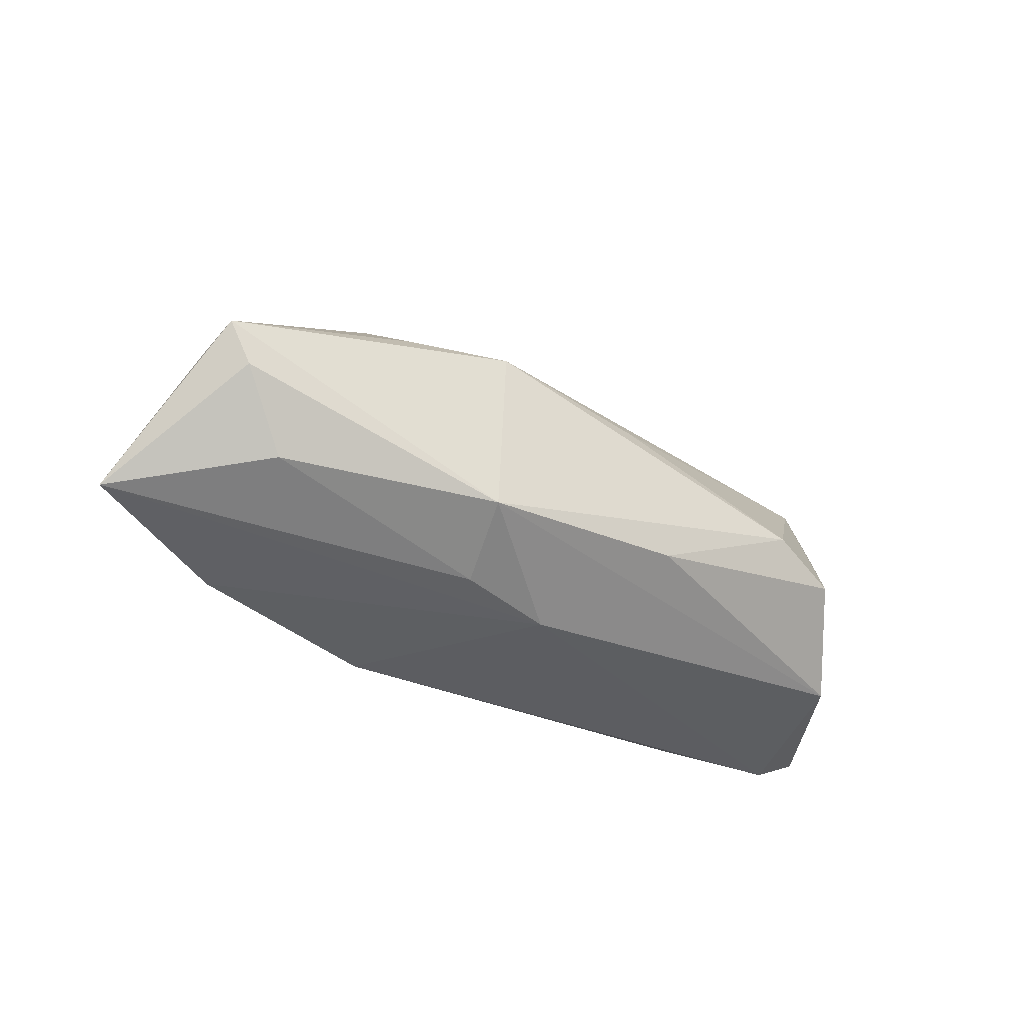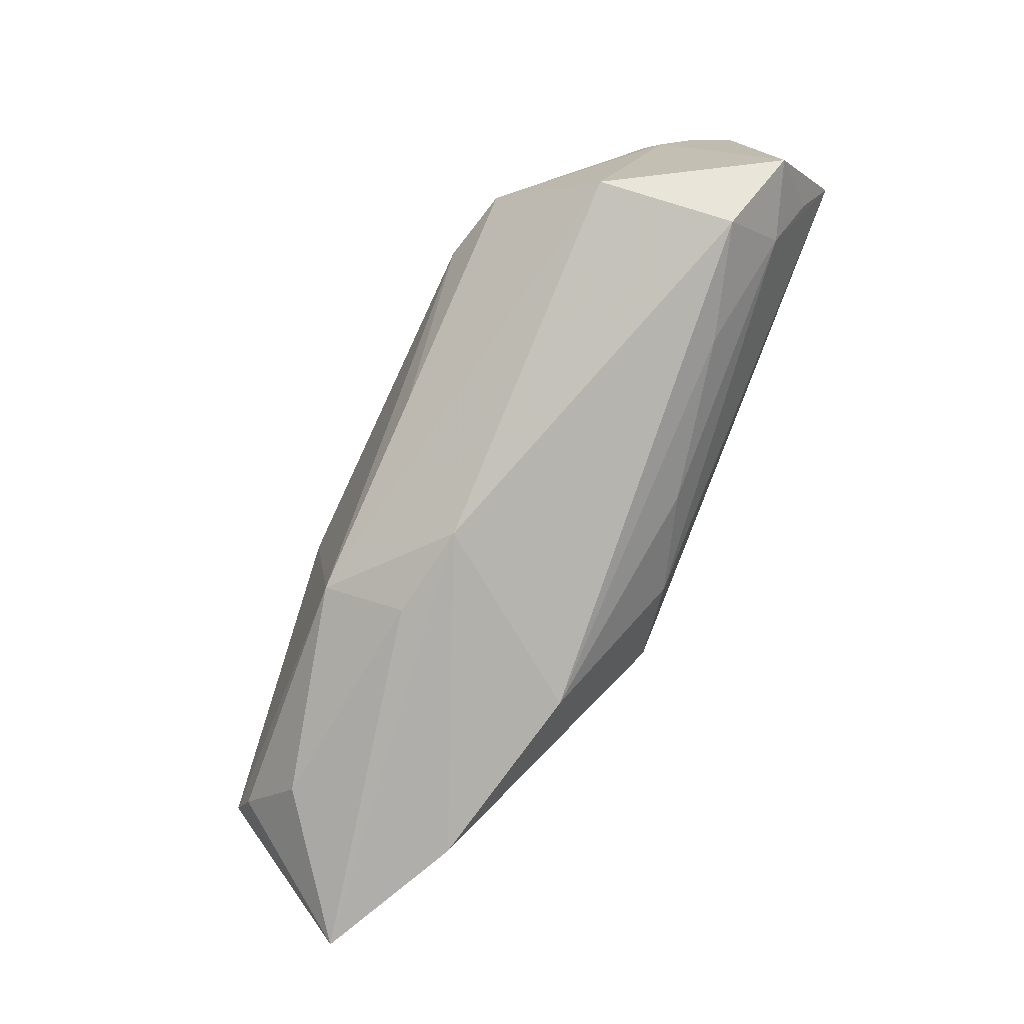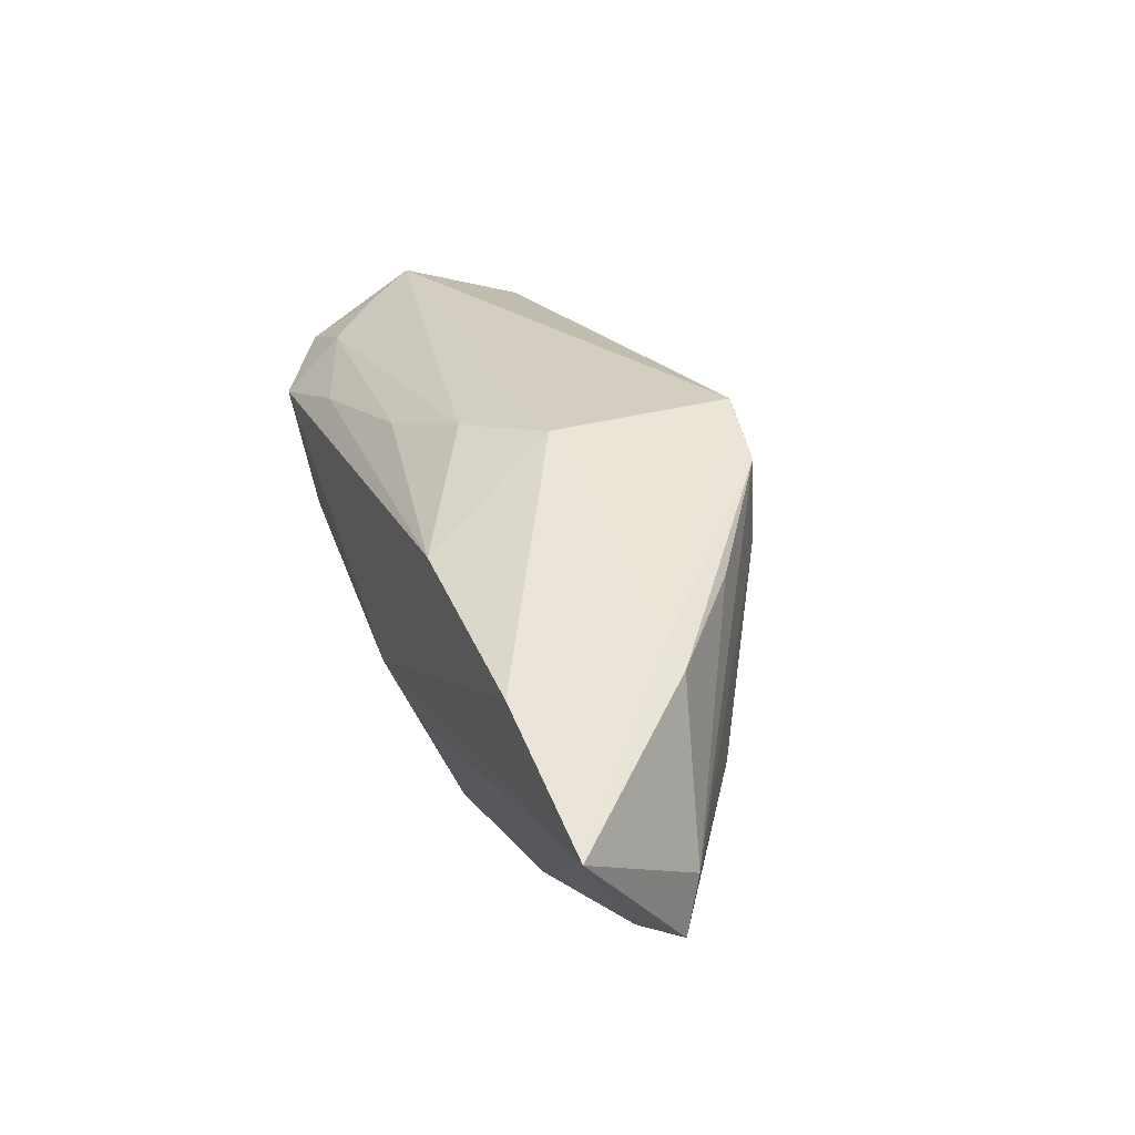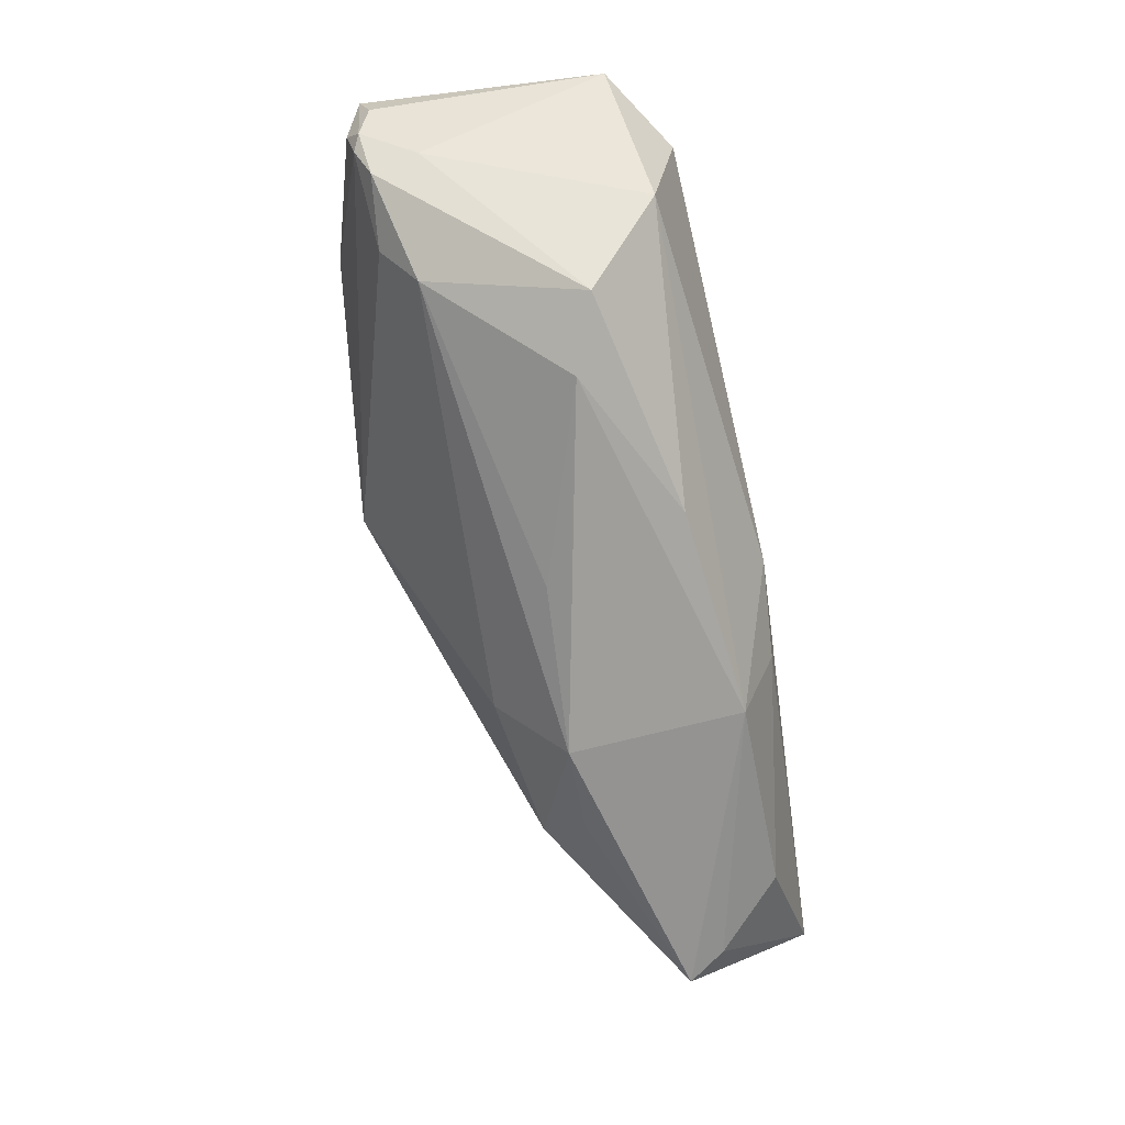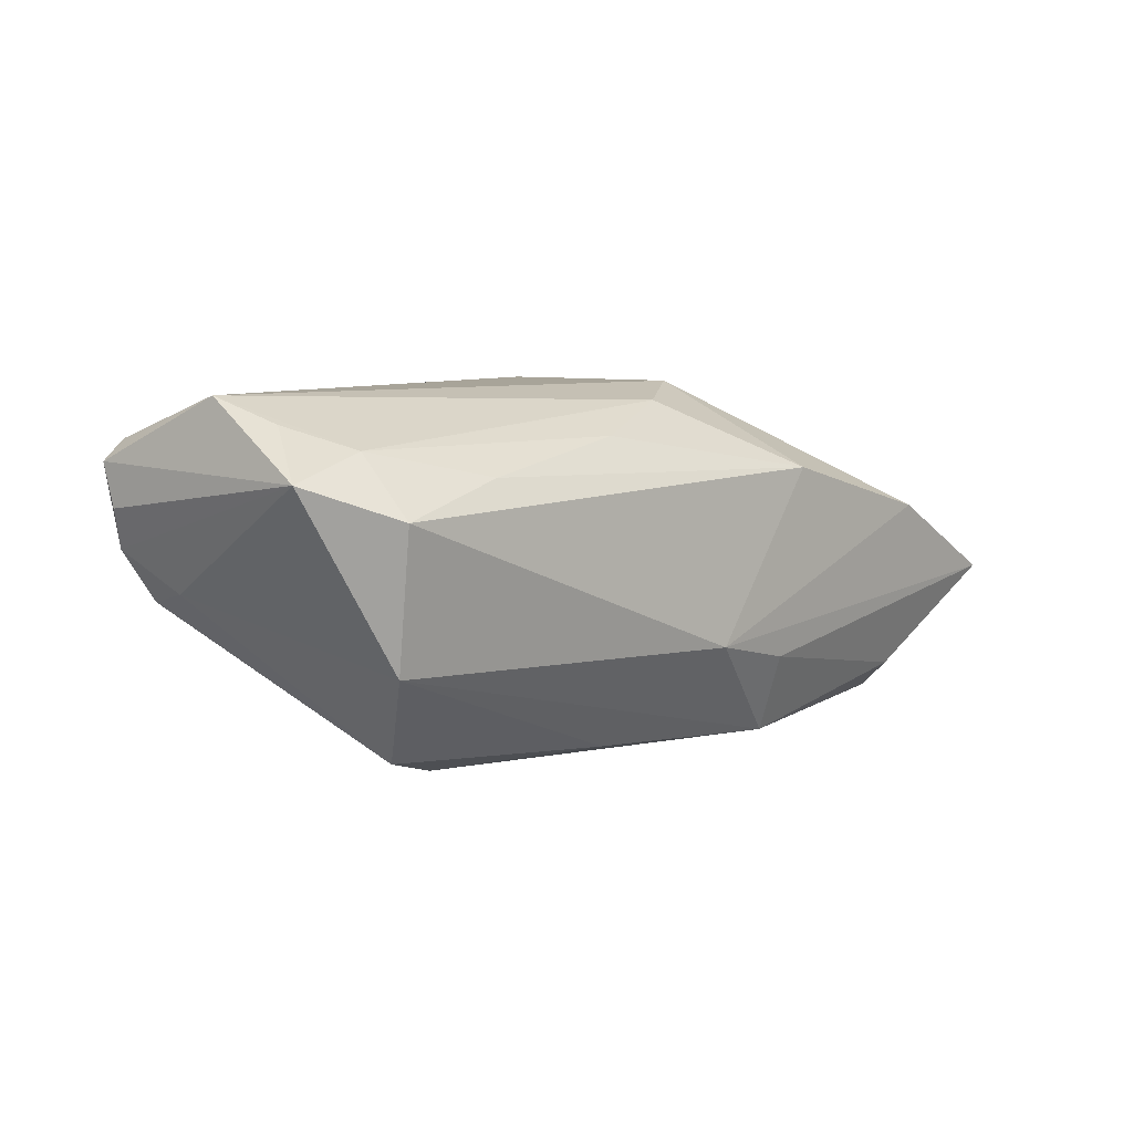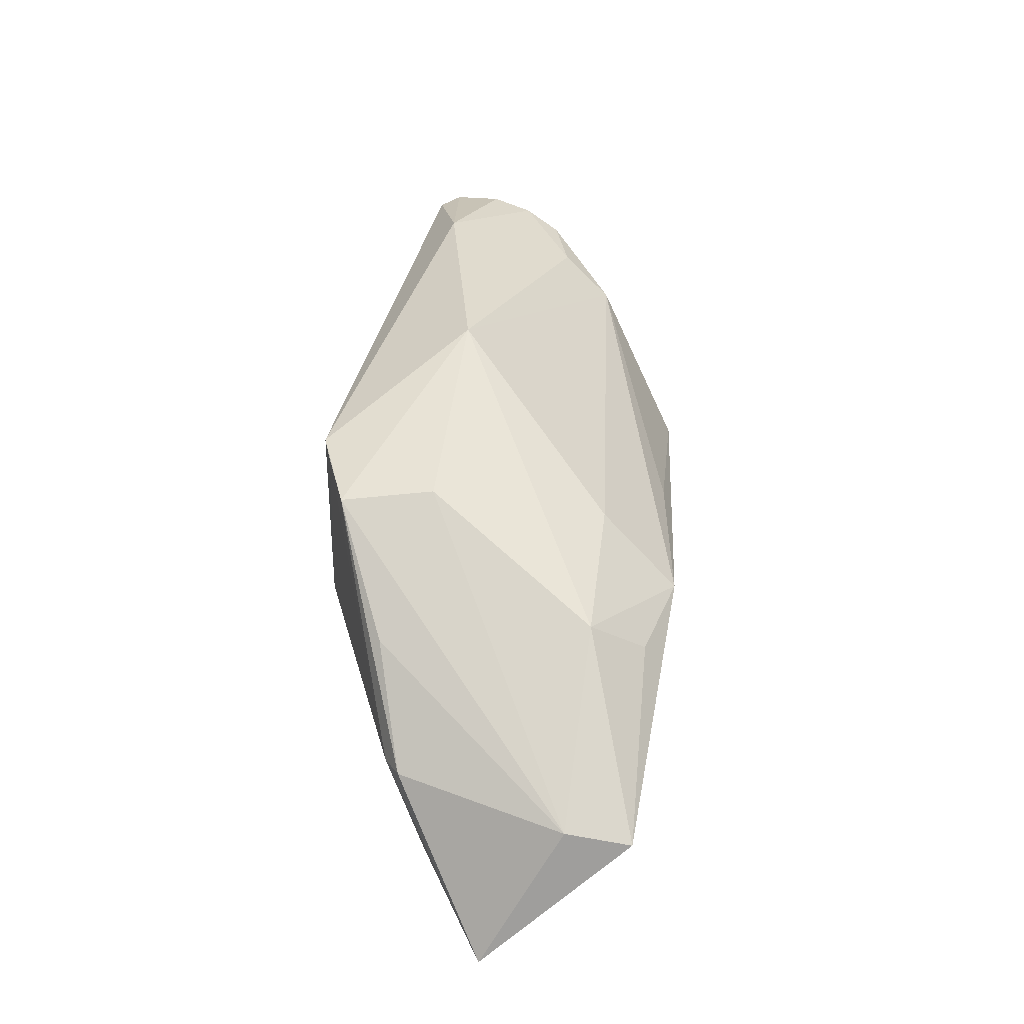
<metadata>
{"format":"obj","ext":"obj","renderer":"f3d","projection":"perspective","resolution":1024,"background":"white","views":[{"elev":-41.3,"azim":149.2,"up":"+Y"},{"elev":-78.3,"azim":-111.1,"up":"+Y"},{"elev":25.0,"azim":65.9,"up":"+Z"},{"elev":-66.6,"azim":-81.2,"up":"+Z"},{"elev":7.1,"azim":-48.5,"up":"+Z"},{"elev":38.3,"azim":97.2,"up":"+Y"}]}
</metadata>
<code>
v -0.05076 -0.006697 0.01943
v -0.05561 0.01562 0.01501
v 0.043 -0.00621 0.008059
v 0.01567 -0.0235 0.01232
v 0.04904 -0.007105 -0.0122
v -0.05304 0.01713 0.009052
v -0.0456 -0.01313 0.01686
v -0.03963 0.009985 -0.008785
v 0.04878 -0.00829 -0.02001
v 0.01199 0.01573 0.02119
v -0.0116 -0.01558 -0.01805
v -0.05047 0.01396 -0.0002885
v -0.05558 0.01406 0.01012
v -0.0522 0.01596 0.004108
v -0.02948 -0.006069 -0.01927
v 0.009102 0.01639 0.02227
v 0.03172 0.004208 0.01183
v -0.005682 0.0008982 -0.01968
v 0.03914 -0.0203 -0.01444
v -0.05161 0.00843 0.00113
v 0.0101 -0.00676 0.02227
v 0.01343 -0.01918 -0.01941
v -0.04452 -0.01719 -0.005914
v 0.0003211 -0.02391 -0.007337
v 0.01152 0.009923 -0.01301
v -0.03201 -0.01883 0.01369
v 0.02561 0.001224 -0.0194
v -0.04208 0.0144 -0.00277
v 0.01694 0.0157 0.00743
v -0.05298 0.01558 0.01727
v -0.05484 -0.01345 0.01403
v -0.04586 -0.02016 0.01017
v -0.006549 0.02391 0.006488
v -0.03778 0.02134 0.01308
v -0.01231 -0.01739 0.01704
v 0.01843 0.01449 0.01854
v -0.0002667 -0.01348 0.02047
v 0.04018 -0.007025 0.01005
v -0.03795 -0.008995 -0.01671
v 0.04569 -0.01271 -0.01905
v 0.03839 -0.02391 0.006252
v -0.05393 0.01523 0.005605
v 0.01165 -0.02337 -0.009864
v 0.02895 0.006765 -0.01302
v 0.01409 0.001445 -0.02227
v 0.05561 -0.02326 -0.003058
v -0.05368 -0.0002016 0.02227
f 24 23 22
f 41 24 46
f 31 23 32
f 32 23 24
f 1 47 31
f 46 24 43
f 24 22 43
f 45 22 15
f 45 25 44
f 15 22 11
f 11 22 23
f 46 5 3
f 34 30 16
f 16 47 21
f 16 30 47
f 21 47 37
f 24 41 4
f 4 32 24
f 4 41 21
f 21 37 4
f 47 30 2
f 31 47 2
f 2 6 42
f 2 30 34
f 34 6 2
f 31 42 20
f 20 23 31
f 46 43 19
f 19 43 22
f 44 5 9
f 9 5 46
f 22 45 9
f 15 11 39
f 39 11 23
f 23 20 39
f 34 16 33
f 44 25 33
f 21 41 38
f 38 41 46
f 46 3 38
f 44 33 29
f 29 5 44
f 25 45 8
f 8 33 25
f 28 33 8
f 15 39 8
f 47 1 7
f 7 37 47
f 7 1 31
f 31 32 7
f 35 4 37
f 37 7 35
f 42 6 14
f 14 6 34
f 34 33 14
f 14 33 28
f 13 42 31
f 31 2 13
f 13 2 42
f 27 45 44
f 44 9 27
f 27 9 45
f 46 19 40
f 40 9 46
f 40 19 22
f 22 9 40
f 36 38 3
f 5 29 36
f 36 33 16
f 36 29 33
f 18 45 15
f 15 8 18
f 18 8 45
f 26 7 32
f 26 35 7
f 32 4 26
f 4 35 26
f 12 20 42
f 42 14 12
f 12 39 20
f 12 8 39
f 28 8 12
f 12 14 28
f 21 38 10
f 38 36 10
f 10 16 21
f 10 36 16
f 17 3 5
f 5 36 17
f 17 36 3

</code>
